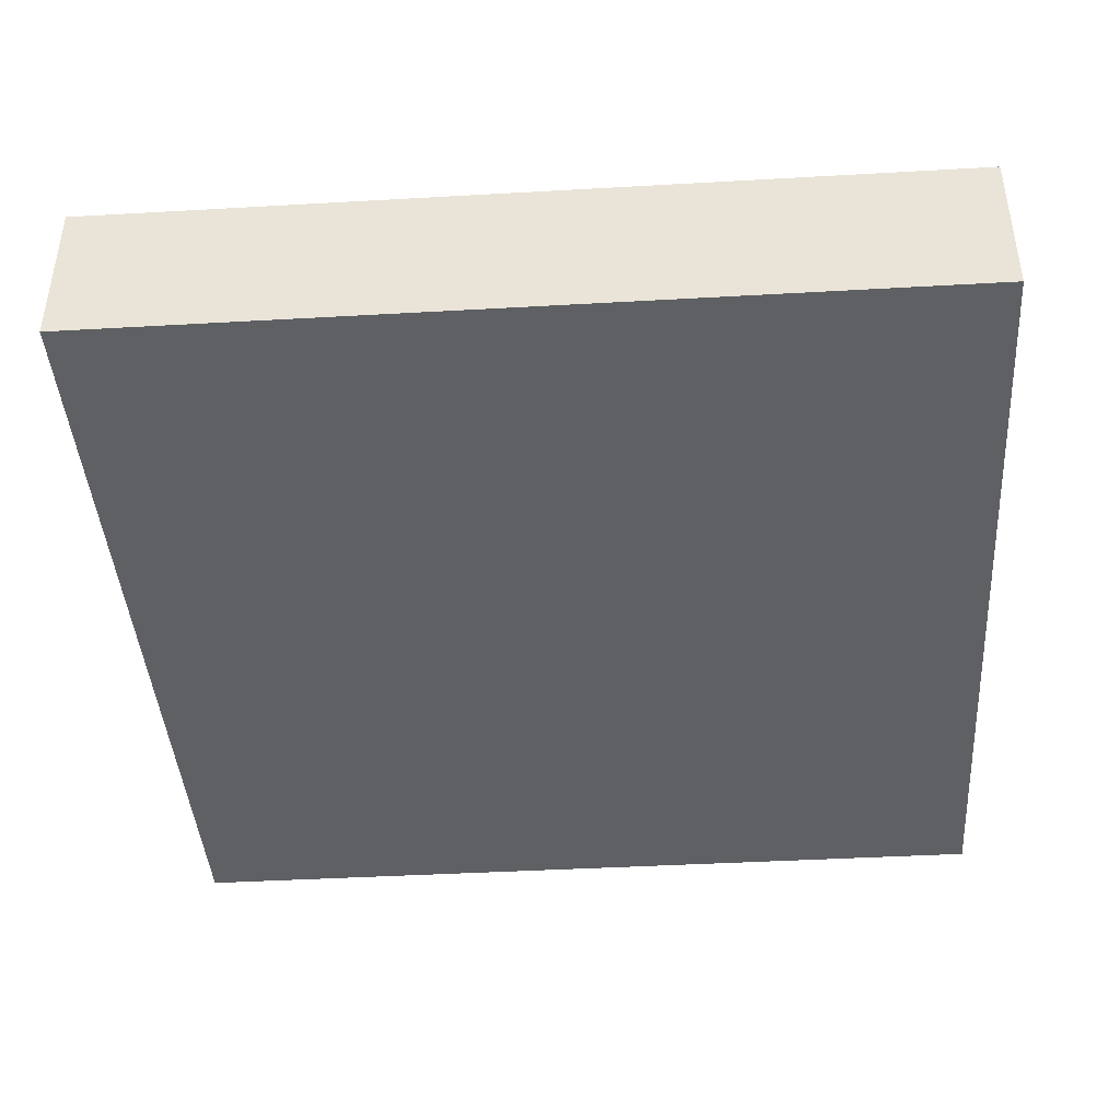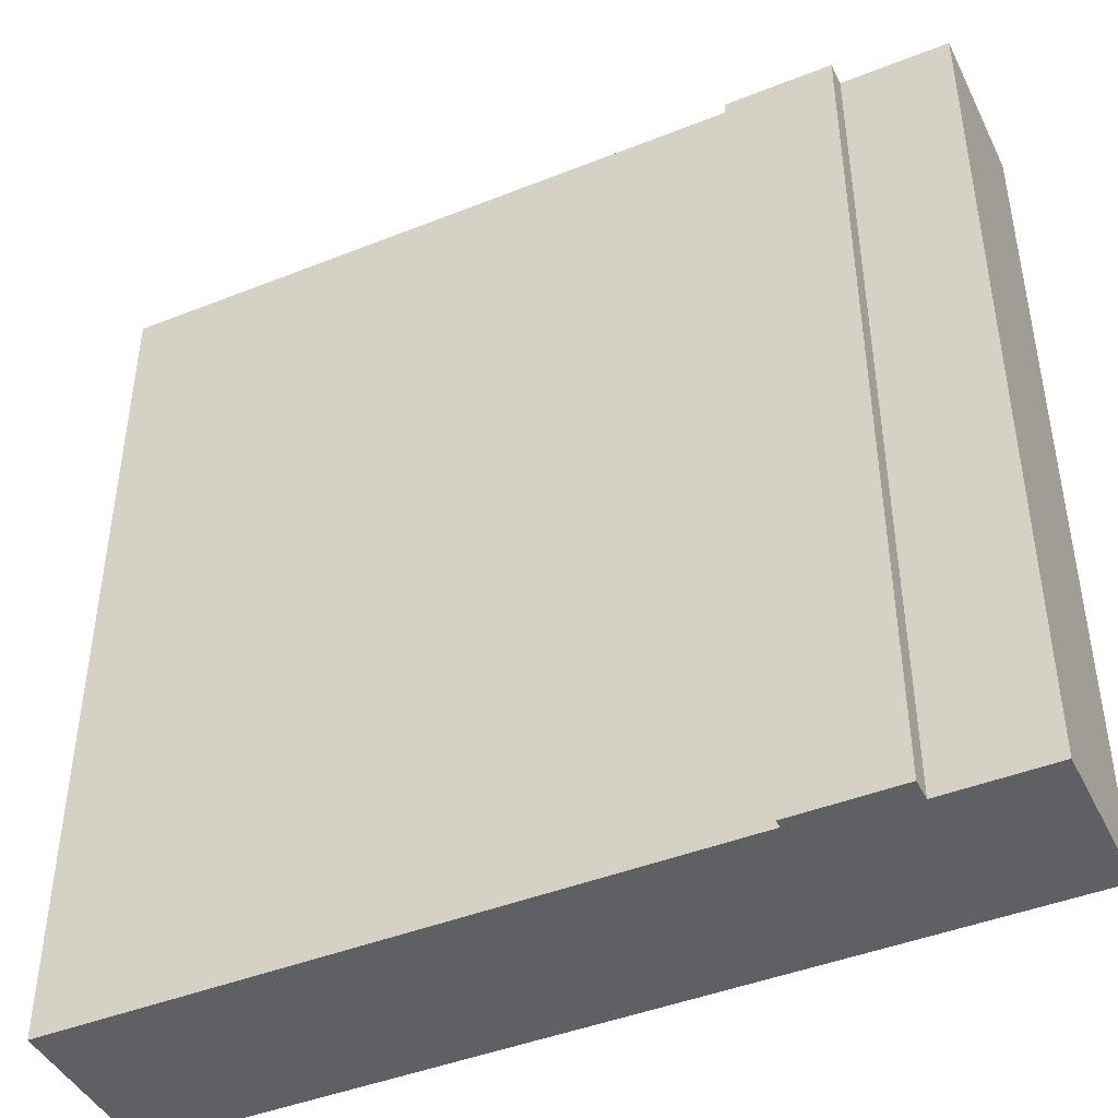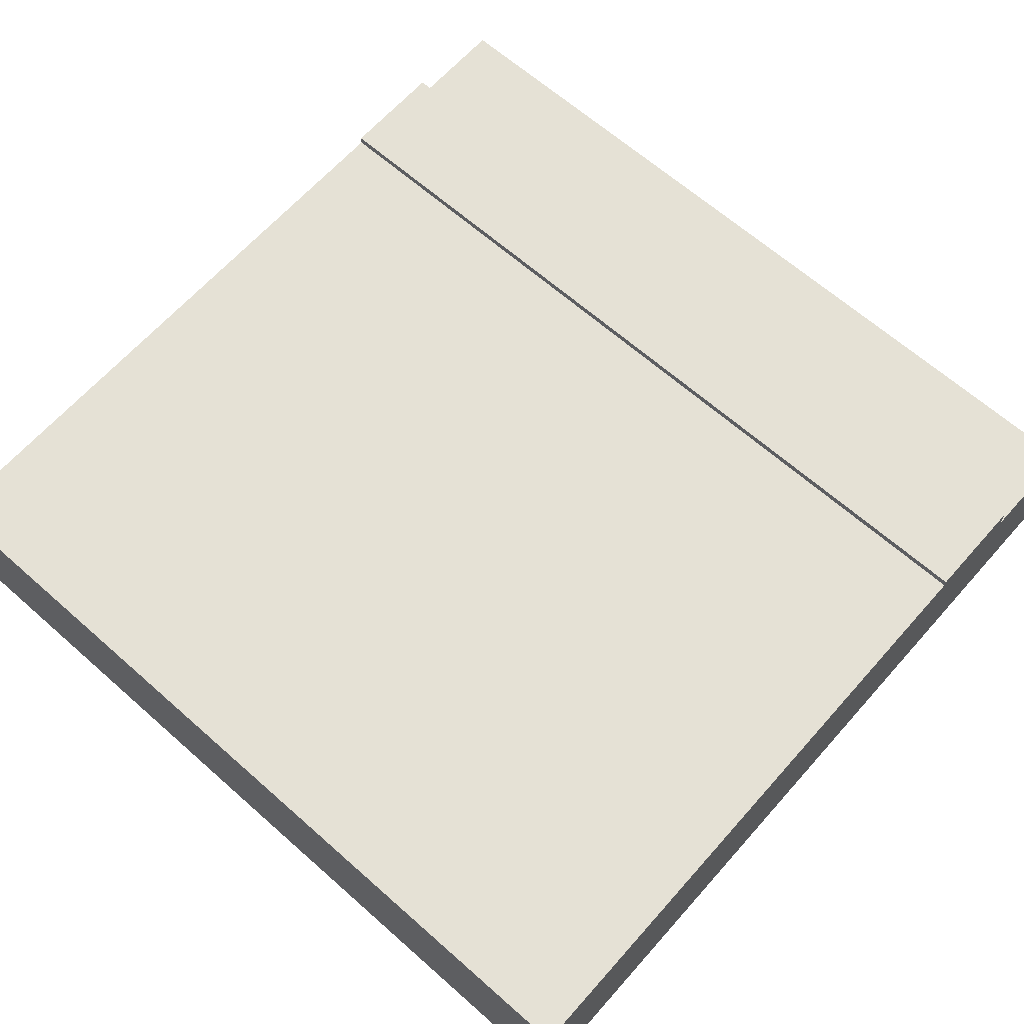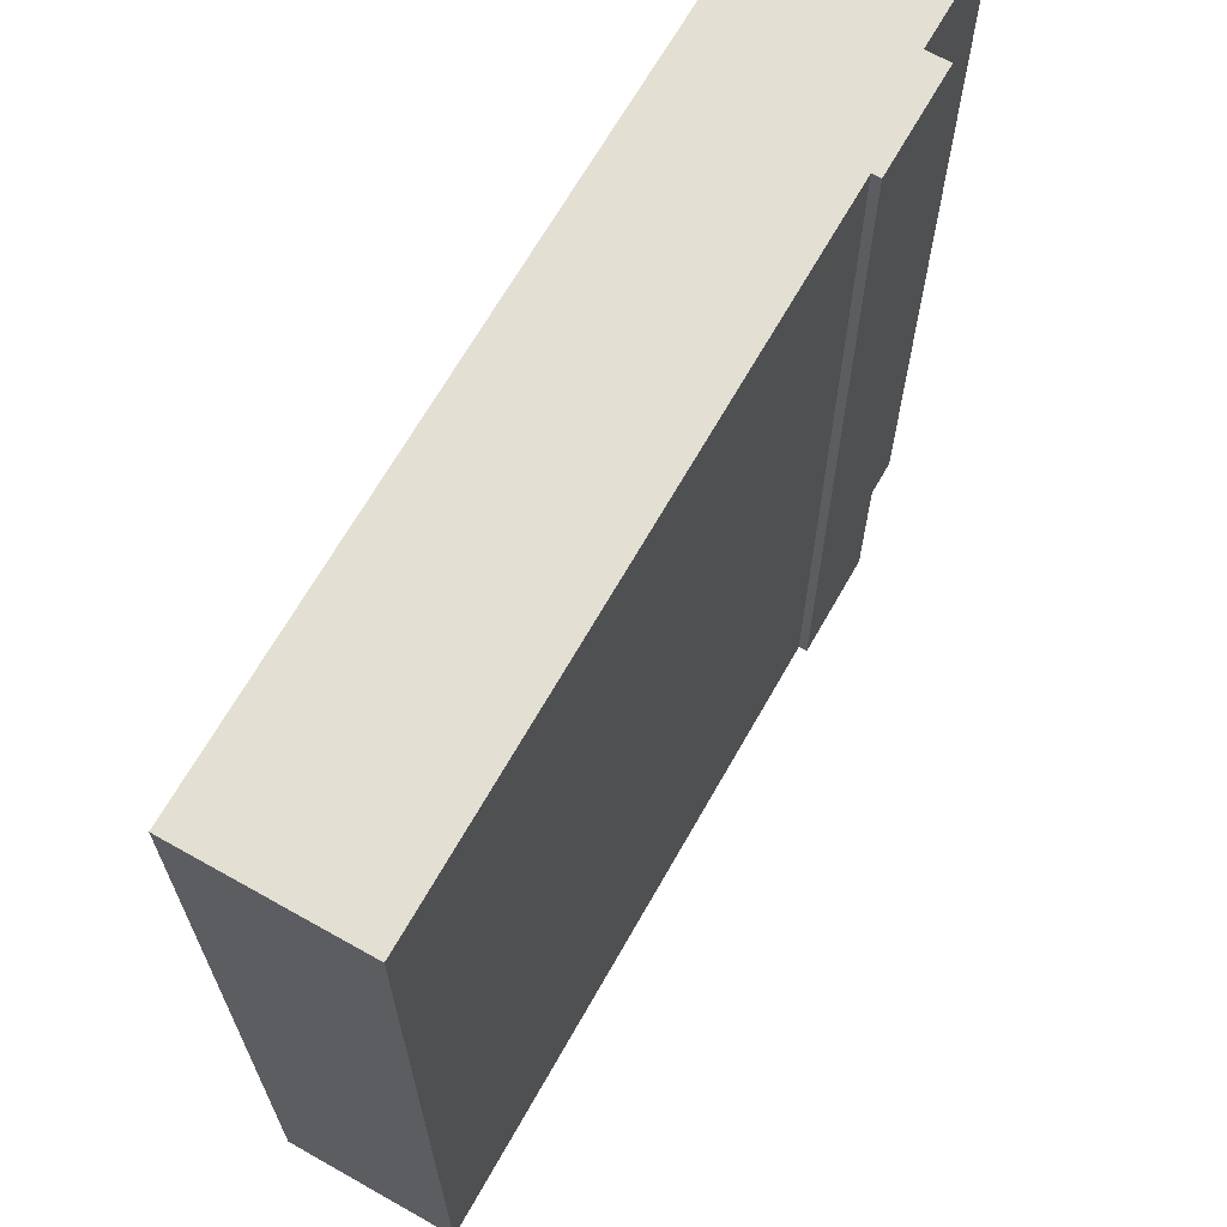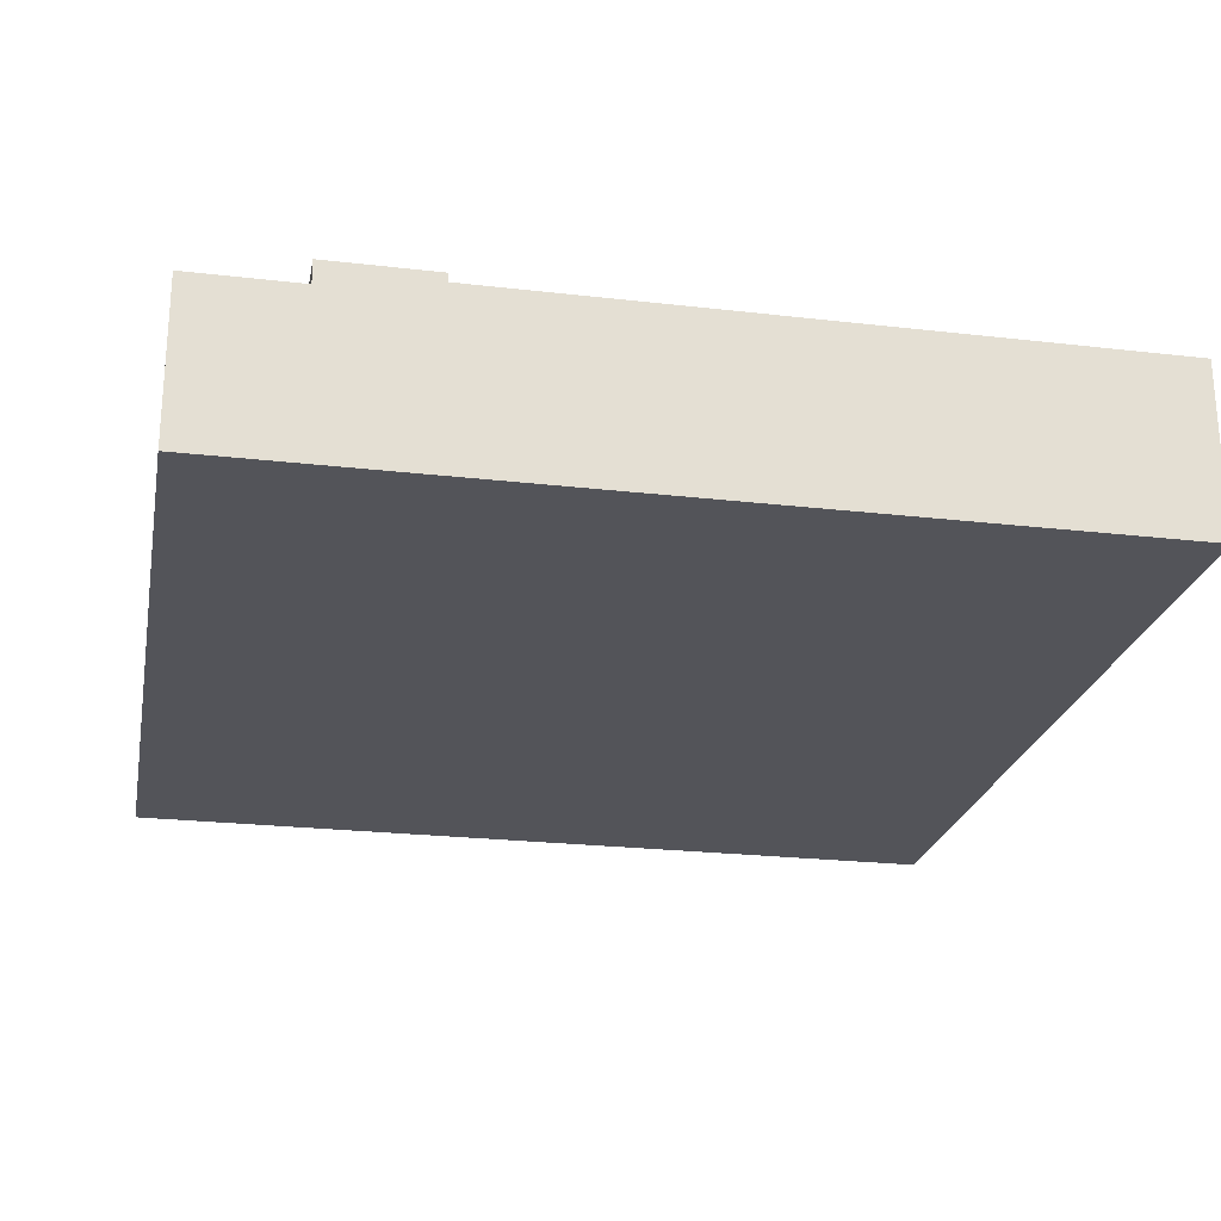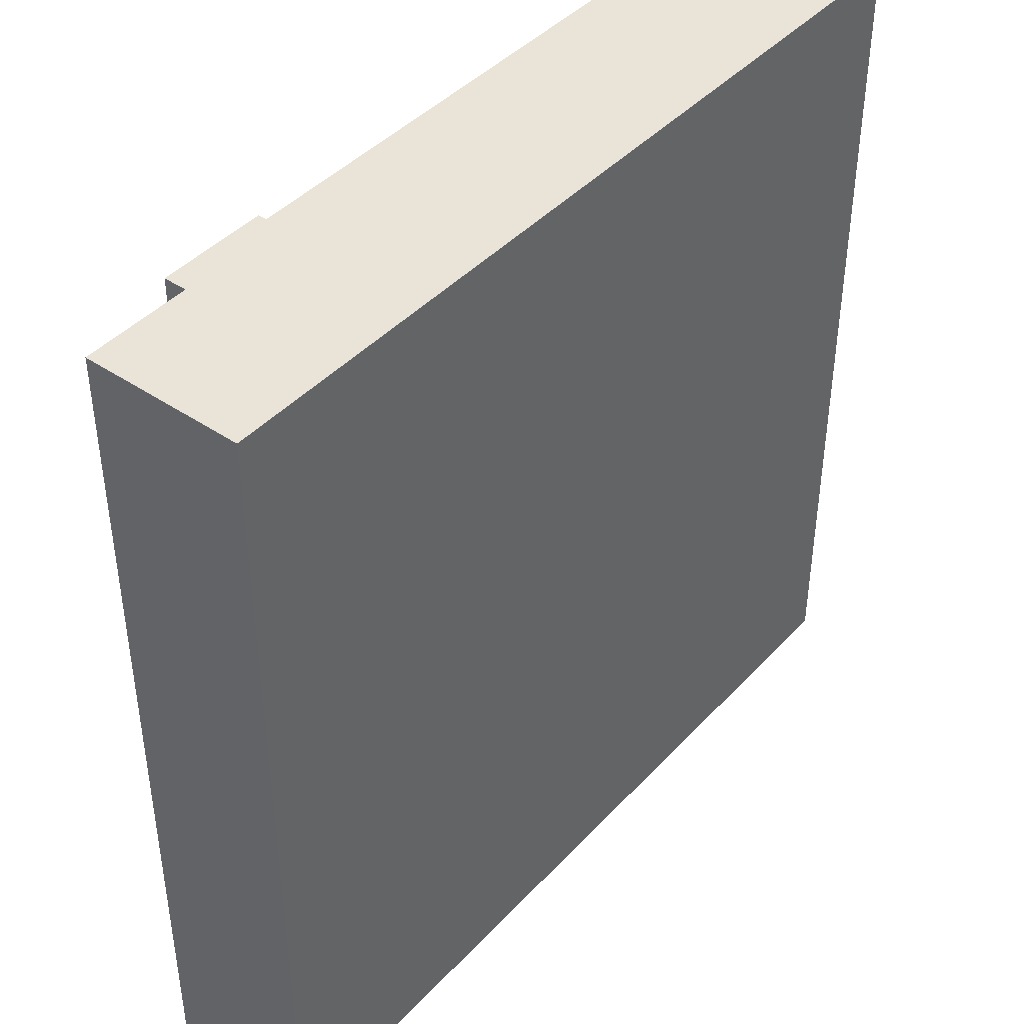
<metadata>
{"format":"obj","ext":"obj","renderer":"f3d","projection":"perspective","resolution":1024,"background":"white","views":[{"elev":-42.1,"azim":-86.1,"up":"+Y"},{"elev":-44.0,"azim":-155.0,"up":"+Z"},{"elev":65.1,"azim":131.6,"up":"+Y"},{"elev":67.1,"azim":119.5,"up":"+Z"},{"elev":-23.7,"azim":-11.0,"up":"+Y"},{"elev":42.8,"azim":-51.1,"up":"+Z"}]}
</metadata>
<code>
o Mesh1_Group1_Model.109
v 0.75 0.6 0
v 0.75 0.3 0
v 3 0.3 0
v 3 0.6 0
v 3 0.3 -3
v 3 0.6 -3
v 0.75 0.3 -3
v 0.75 0.6 -3
v 0.375 0.63 0
v 0.375 0.55 0
v 0.375 0 0
v 3 0 0
v 0.75 0.63 0
v 0.375 0.63 -3
v 0.375 0.55 -3
v 0.75 0.63 -3
v 3 0 -3
v 0.375 0 -3
v 0 0 0
v 0 0 -3
v 0 0.55 0
v 0 0.55 -3
f 2 4 1
f 3 6 4
f 5 8 6
f 6 1 4
f 2 3 4
f 3 5 6
f 5 7 8
f 6 8 1
f 2 10 11
f 14 10 9
f 14 13 16
f 14 16 8
f 5 12 17
f 13 8 16
f 13 9 1
f 9 10 1
f 11 12 2
f 12 3 2
f 2 1 10
f 14 15 10
f 14 9 13
f 5 17 7
f 17 18 7
f 18 15 7
f 15 14 8
f 7 15 8
f 5 3 12
f 13 1 8
f 11 20 18
f 11 21 19
f 10 22 21
f 15 20 22
f 19 22 20
f 18 17 12
f 11 19 20
f 18 12 11
f 11 10 21
f 10 15 22
f 15 18 20
f 19 21 22

</code>
